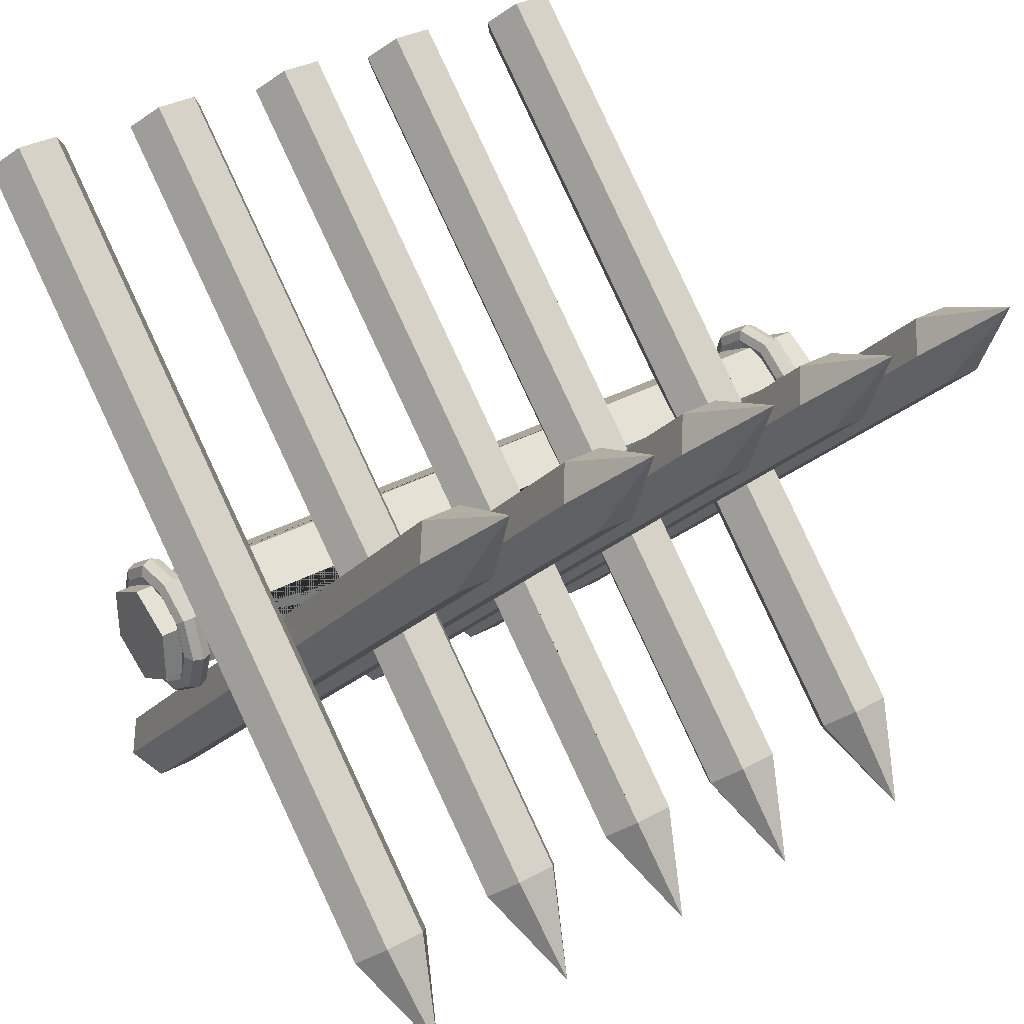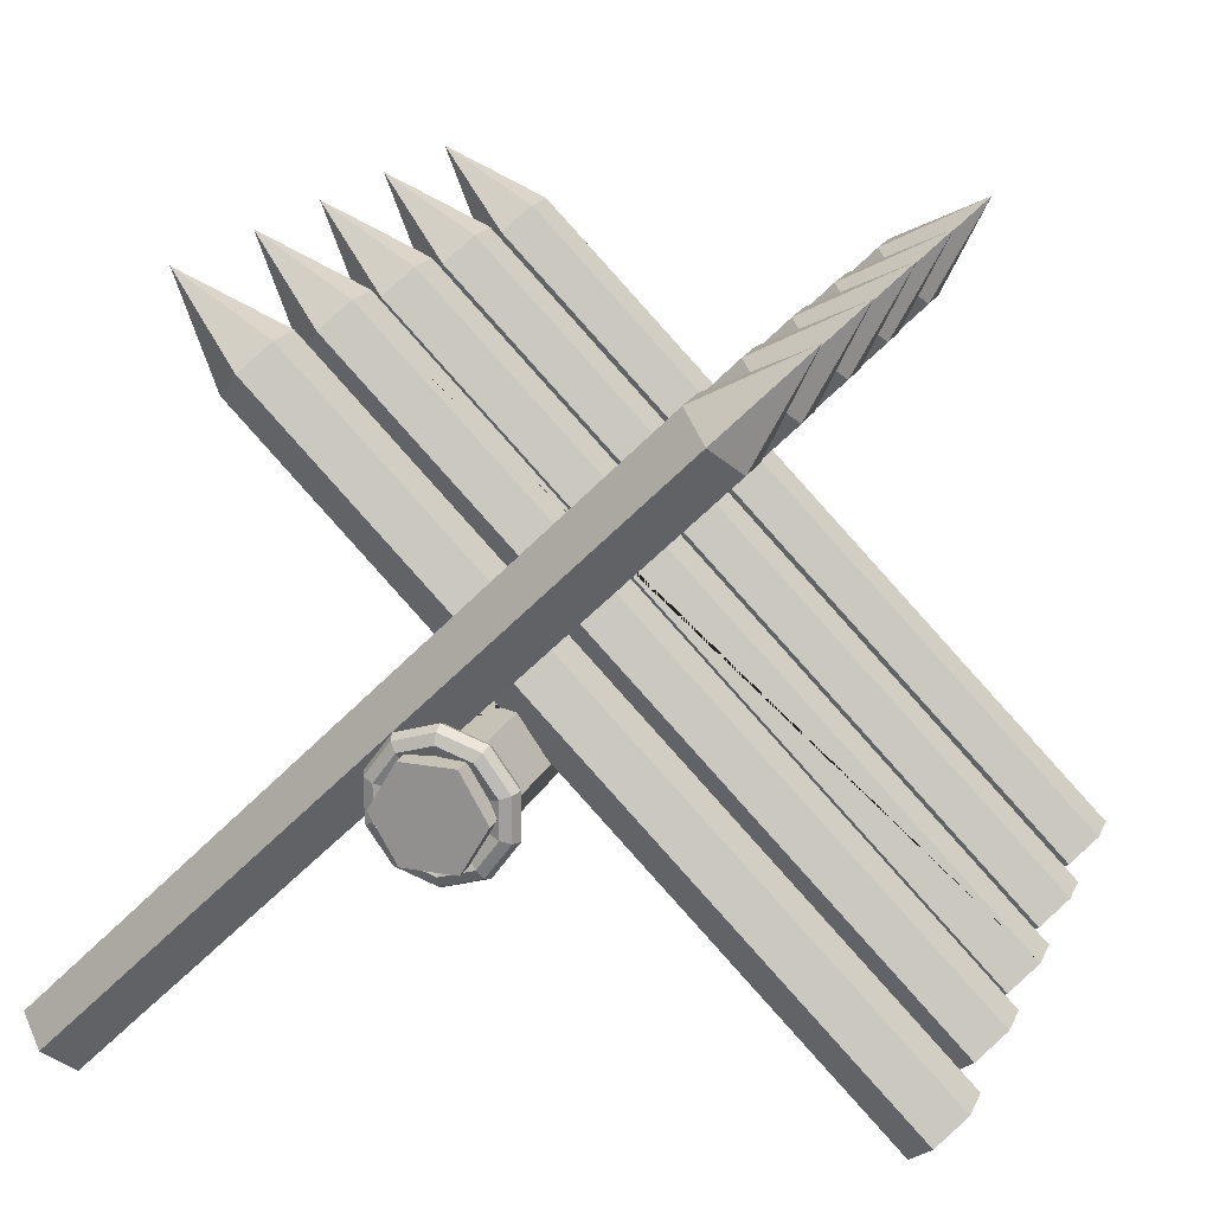
<metadata>
{"format":"obj","ext":"obj","renderer":"f3d","projection":"perspective","resolution":1024,"background":"white","views":[{"elev":33.6,"azim":143.1,"up":"+Z"},{"elev":18.9,"azim":109.0,"up":"+Y"}]}
</metadata>
<code>
o Zahysna_sporuda
v -0.2297 0.1694 2.158
v -2.646 1.772 -0.294
v 0.6034 0.1694 2.158
v -0.2298 3.539 -1.211
v -0.1149 0.02874 2.018
v -1.016 0.1694 2.158
v 0.6034 3.539 -1.211
v -0.1149 3.398 -1.352
v -1.016 3.539 -1.211
v 0.1149 0.02874 2.018
v 0.7183 0.02874 2.018
v 0.1149 3.398 -1.352
v 0.2298 0.1694 2.158
v 0.7183 3.398 -1.352
v 0.2297 3.539 -1.211
v -1.908 0.1694 2.158
v -0.9016 0.02874 2.018
v 0.1149 0.3101 2.299
v 0.1149 3.679 -1.07
v 0.948 0.02874 2.018
v -0.1149 0.3101 2.299
v -1.908 3.539 -1.211
v 0.948 3.398 -1.352
v -0.1149 3.679 -1.07
v -0 3.965 -1.638
v 1.063 0.1694 2.158
v 1.479 0.1694 2.158
v 1.063 3.539 -1.211
v -0.9016 3.398 -1.352
v 0.948 0.3101 2.299
v -0.6719 0.02874 2.018
v 0.948 3.679 -1.07
v -1.793 0.02874 2.018
v 0.7183 0.3101 2.299
v 1.954 1.372 0
v 0.7183 3.679 -1.07
v -0.6719 3.398 -1.352
v 0.8331 3.965 -1.638
v -0.557 0.1694 2.158
v 1.479 3.539 -1.211
v -0.557 3.539 -1.211
v -1.793 3.398 -1.352
v -0.6719 0.3101 2.299
v 2.007 1.396 0
v -0.6719 3.679 -1.07
v -1.563 0.02874 2.018
v -0.9016 0.3101 2.299
v -1.563 3.398 -1.352
v 1.594 0.02874 2.018
v -0.9016 3.679 -1.07
v -0.7867 3.965 -1.638
v -1.448 0.1694 2.158
v -2.386 1.372 0
v 1.594 3.398 -1.352
v -1.448 3.539 -1.211
v -1.563 0.3101 2.299
v 1.458 0.1694 -2.19
v -1.563 3.679 -1.07
v 1.824 0.02874 2.018
v 2.029 1.452 0
v -1.793 0.3101 2.299
v 1.824 3.398 -1.352
v -1.793 3.679 -1.07
v -2.333 1.396 0
v -1.678 3.965 -1.638
v 1.939 0.1694 2.158
v 2.007 1.508 0
v 1.939 3.539 -1.211
v 1.824 0.3101 2.299
v 1.458 3.539 1.18
v -2.31 1.452 0
v 1.824 3.679 -1.07
v 1.594 0.3101 2.299
v 1.9 1.508 0
v -2.333 1.508 0
v 1.594 3.679 -1.07
v 1.878 1.452 0
v 1.709 3.965 -1.638
v 1.9 1.396 0
v 0.5667 0.1694 -2.19
v 1.343 0.02874 -2.049
v 1.954 1.448 -0.2335
v -2.44 1.508 0
v 2.007 1.467 -0.2198
v -0.2201 0.1694 -2.19
v 2.029 1.513 -0.1868
v 1.343 3.398 1.32
v -2.462 1.452 0
v -2.44 1.396 0
v 1.878 1.513 -0.1868
v 0.5667 3.539 1.18
v 1.113 0.02874 -2.049
v 1.9 1.467 -0.2198
v 1.954 1.647 -0.3778
v -2.386 1.448 -0.2335
v 2.007 1.654 -0.3557
v -0.2201 3.539 1.18
v 2.029 1.671 -0.3022
v -2.333 1.467 -0.2198
v 2.007 1.689 -0.2488
v -2.31 1.513 -0.1868
v 1.113 3.398 1.32
v 1.9 1.689 -0.2488
v 0.4518 0.02874 -2.049
v 0.9985 0.1694 -2.19
v 1.878 1.671 -0.3022
v 1.9 1.654 -0.3557
v -1.053 0.1694 -2.19
v 0.9985 3.539 1.18
v 1.954 1.892 -0.3778
v -2.462 1.513 -0.1868
v 2.007 1.885 -0.3557
v 0.4518 3.398 1.32
v 2.029 1.868 -0.3022
v -2.44 1.467 -0.2198
v 0.222 0.02874 -2.049
v -2.386 1.647 -0.3778
v -2.333 1.654 -0.3557
v 1.878 1.868 -0.3022
v 1.113 0.3101 -2.33
v 1.9 1.885 -0.3557
v -2.31 1.671 -0.3022
v 1.954 2.091 -0.2335
v 1.113 3.679 1.039
v 2.007 2.072 -0.2198
v -2.333 1.689 -0.2488
v 2.029 2.027 -0.1868
v -0.335 0.02874 -2.049
v 1.343 0.3101 -2.33
v -2.44 1.689 -0.2488
v -1.053 3.539 1.18
v 1.878 2.027 -0.1868
v -2.462 1.671 -0.3022
v 1.9 2.072 -0.2198
v 0.222 3.398 1.32
v 1.954 2.167 -0
v 2.007 2.144 -0
v -2.44 1.654 -0.3557
v 2.029 2.087 -0
v 1.343 3.679 1.039
v 2.007 2.031 -0
v -2.386 1.892 -0.3778
v -0.335 3.398 1.32
v 1.9 2.031 -0
v 1.228 3.965 1.606
v 1.878 2.087 -0
v 0.1072 0.1694 -2.19
v 1.9 2.144 -0
v -1.929 0.1694 -2.19
v 1.954 2.091 0.2335
v 0.1072 3.539 1.18
v 2.007 2.072 0.2198
v 2.119 1.772 -0.294
v 2.029 2.027 0.1868
v -2.462 1.868 -0.3022
v 0.222 0.3101 -2.33
v -2.44 1.885 -0.3557
v 0.222 3.679 1.039
v -2.386 2.091 -0.2335
v -0.5647 0.02874 -2.049
v 1.954 1.892 0.3778
v 0.4518 0.3101 -2.33
v -0.5647 3.398 1.32
v 2.007 1.885 0.3557
v 2.029 1.868 0.3022
v -1.168 0.02874 -2.049
v 0.4518 3.679 1.039
v 0.3369 3.965 1.606
v -0.6796 0.1694 -2.19
v -2.462 2.027 -0.1868
v 1.878 1.868 0.3022
v -2.44 2.072 -0.2198
v -1.168 3.398 1.32
v 1.954 1.647 0.3778
v 2.007 1.654 0.3557
v -2.386 2.167 -0
v -0.6796 3.539 1.18
v 2.029 1.671 0.3022
v 2.007 1.689 0.2488
v -2.333 2.144 -0
v -1.929 3.539 1.18
v -2.31 2.087 -0
v 1.9 1.689 0.2488
v -2.646 1.518 -0.147
v 1.878 1.671 0.3022
v 1.9 1.654 0.3557
v -2.333 2.031 -0
v 1.954 1.448 0.2335
v -0.5647 0.3101 -2.33
v -1.398 0.02874 -2.049
v 2.007 1.467 0.2198
v 2.029 1.513 0.1868
v -0.5647 3.679 1.039
v -2.44 2.031 -0
v -2.462 2.087 -0
v -0.335 0.3101 -2.33
v -2.44 2.144 -0
v 1.878 1.513 0.1868
v 1.9 1.467 0.2198
v -1.398 3.398 1.32
v -2.044 0.02874 -2.049
v -2.386 2.091 0.2335
v -0.335 3.679 1.039
v -2.333 2.072 0.2198
v 2.119 1.518 -0.147
v -2.31 2.027 0.1868
v -0.4498 3.965 1.606
v -1.513 0.1694 -2.19
v -1.513 3.539 1.18
v -2.044 3.398 1.32
v -2.462 2.027 0.1868
v -2.646 1.518 0.147
v -2.44 2.072 0.2198
v -1.398 0.3101 -2.33
v -2.386 1.892 0.3778
v -1.398 3.679 1.039
v -2.333 1.885 0.3557
v -2.273 0.02874 -2.049
v -2.31 1.868 0.3022
v 2.119 1.518 0.147
v -1.168 0.3101 -2.33
v -1.168 3.679 1.039
v -2.273 3.398 1.32
v -2.462 1.868 0.3022
v -2.646 1.772 0.294
v -2.44 1.885 0.3557
v -1.283 3.965 1.606
v -2.386 1.647 0.3778
v -2.388 0.1694 -2.19
v -2.333 1.654 0.3557
v 2.119 1.772 0.294
v -2.31 1.671 0.3022
v -2.388 3.539 1.18
v -2.333 1.689 0.2488
v -2.646 2.027 0.147
v -2.273 0.3101 -2.33
v -2.44 1.689 0.2488
v 2.119 2.027 0.147
v -2.462 1.671 0.3022
v -2.273 3.679 1.039
v -2.44 1.654 0.3557
v -2.646 2.027 -0.147
v -2.386 1.448 0.2335
v -2.044 0.3101 -2.33
v -2.333 1.467 0.2198
v 2.119 2.027 -0.147
v -2.31 1.513 0.1868
v -2.044 3.679 1.039
v -2.159 3.965 1.606
v -2.273 2.027 -0.05067
v -2.044 2.027 -0.05067
v -2.462 1.513 0.1868
v -2.44 1.467 0.2198
v -2.313 2.027 -0.147
v -2.004 2.027 -0.147
v -2.273 1.799 -0.2786
v -2.044 1.799 -0.2786
v -1.437 2.027 -0.147
v -1.129 2.027 -0.147
v -1.398 2.027 -0.05067
v -1.168 2.027 -0.05067
v -1.398 1.799 -0.2786
v -1.168 1.799 -0.2786
v -0.604 2.027 -0.147
v -0.2956 2.027 -0.147
v -0.5647 2.027 -0.05067
v -0.335 2.027 -0.05067
v -0.5647 1.799 -0.2786
v -0.335 1.799 -0.2786
v 0.1827 2.027 -0.147
v 0.4911 2.027 -0.147
v 0.222 2.027 -0.05067
v 0.4518 2.027 -0.05067
v 0.4518 1.799 -0.2786
v 0.222 1.799 -0.2786
v 1.074 2.027 -0.147
v 1.382 2.027 -0.147
v 1.113 2.027 -0.05067
v 1.343 2.027 -0.05067
v 1.113 1.799 -0.2786
v 1.343 1.799 -0.2786
v -2.459 1.772 -0.294
v -2.314 1.772 -0.294
v -2.434 1.69 -0.2462
v -2.339 1.69 -0.2462
v -2.44 1.694 -0.2488
v -2.333 1.694 -0.2488
v -2.333 1.668 -0.2339
v -2.44 1.668 -0.2339
v -2.455 1.518 -0.147
v -2.318 1.518 -0.147
v -2.326 1.545 -0.1629
v -2.446 1.545 -0.1629
v -2.333 1.518 0.02994
v -2.44 1.518 0.02994
v -2.455 1.518 0.147
v -2.318 1.518 0.147
v -2.44 1.518 -0.02994
v -2.418 1.518 0
v -2.355 1.518 0
v -2.333 1.518 -0.02994
v -2.459 1.772 0.294
v -2.314 1.772 0.294
v -2.333 1.694 0.2488
v -2.44 1.694 0.2488
v -2.333 1.668 0.2339
v -2.44 1.668 0.2339
v -2.446 1.545 0.1629
v -2.326 1.545 0.1629
v -2.434 1.69 0.2462
v -2.339 1.69 0.2462
v -2.325 1.996 0.1647
v -2.447 1.996 0.1647
v -2.457 2.027 0.147
v -2.315 2.027 0.147
v -2.44 1.851 0.2489
v -2.333 1.851 0.2489
v -2.333 2.027 0.01319
v -2.333 2.027 -0.01319
v -2.343 2.027 -0
v -2.44 2.027 0.01319
v -2.44 2.027 -0.01319
v -2.43 2.027 -0
v -2.457 2.027 -0.147
v -2.315 2.027 -0.147
v -2.447 1.996 -0.1647
v -2.325 1.996 -0.1647
v -2.44 1.851 -0.2489
v -2.333 1.851 -0.2489
v -2.31 2.049 -0.1194
v -2.333 2.106 -0.1169
v -2.37 2.085 -0.2294
v -2.333 1.867 -0.3557
v -2.342 1.887 -0.3596
v -2.315 2.028 -0.1509
v -2.318 2.011 -0.1755
v -2.31 1.866 -0.3022
v -2.311 1.868 -0.3014
v 1.881 1.772 -0.294
v 2.026 1.772 -0.294
v 1.906 1.69 -0.2462
v 2.001 1.69 -0.2462
v 1.9 1.694 -0.2488
v 2.007 1.694 -0.2488
v 2.007 1.668 -0.2339
v 1.9 1.668 -0.2339
v 1.885 1.518 -0.147
v 2.022 1.518 -0.147
v 2.013 1.545 -0.1629
v 1.894 1.545 -0.1629
v 2.007 1.518 0.02994
v 1.9 1.518 0.02994
v 1.885 1.518 0.147
v 2.022 1.518 0.147
v 1.9 1.518 -0.02994
v 1.922 1.518 0
v 1.985 1.518 0
v 2.007 1.518 -0.02994
v 1.881 1.772 0.294
v 2.026 1.772 0.294
v 2.007 1.694 0.2488
v 1.9 1.694 0.2488
v 2.007 1.668 0.2339
v 1.9 1.668 0.2339
v 2.013 1.545 0.1629
v 1.894 1.545 0.1629
v 1.906 1.69 0.2462
v 2.001 1.69 0.2462
v 2.015 1.996 0.1647
v 1.892 1.996 0.1647
v 1.883 2.027 0.147
v 2.024 2.027 0.147
v 1.9 1.851 0.2489
v 2.007 1.851 0.2489
v 1.883 2.027 -0.147
v 2.024 2.027 -0.147
v 1.91 2.027 -0
v 1.9 2.027 0.01319
v 2.007 2.027 0.01319
v 1.9 2.027 -0.01319
v 2.007 2.027 -0.01319
v 1.997 2.027 -0
v 1.892 1.996 -0.1647
v 2.015 1.996 -0.1647
v 2.007 1.851 -0.2489
v 1.9 1.851 -0.2489
v 1.594 1.76 0.2866
v 1.824 1.76 0.2866
v 1.586 1.772 0.294
v 1.832 1.772 0.294
v 1.542 2.027 0.147
v 1.876 2.027 0.147
v 1.875 2.027 0.145
v 1.824 2.027 0.01926
v 1.594 2.027 0.01926
v 1.881 2.027 0.159
v 1.878 2.044 0.1347
v 1.883 2.015 0.1781
v 1.9 2.101 0.1322
v 1.932 2.083 0.228
v 1.878 1.898 0.2802
v 1.889 1.877 0.3294
v 1.904 1.886 0.3574
v 1.9 1.877 0.3557
v -1.793 1.76 0.2866
v -1.563 1.76 0.2866
v -1.801 1.772 0.294
v -1.555 1.772 0.294
v -1.845 2.027 0.147
v -1.511 2.027 0.147
v -1.793 2.027 0.01926
v -1.563 2.027 0.01926
v -1.513 2.422 0.06311
v -1.448 2.265 0.06311
v -1.513 2.265 -0.09451
v -1.448 2.422 -0.09451
v -0.9098 1.772 0.294
v -0.6636 1.772 0.294
v -0.9016 1.76 0.2866
v -0.6719 1.76 0.2866
v -0.9538 2.027 0.147
v -0.6197 2.027 0.147
v -0.9016 2.027 0.01926
v -0.6719 2.027 0.01926
v -0.5647 2.212 0.1344
v -0.557 2.203 0.125
v -0.5647 2.193 0.1155
v -0.6796 2.484 0.125
v -0.6719 2.475 0.1344
v -0.6719 2.193 -0.1469
v -0.6796 2.203 -0.1564
v -0.6719 2.493 0.1155
v -0.6719 2.212 -0.1658
v -0.5647 2.493 -0.1469
v -0.5647 2.475 -0.1658
v -0.557 2.484 -0.1564
v 0.71 1.772 0.294
v 0.9562 1.772 0.294
v 0.948 1.76 0.2866
v 0.7183 1.76 0.2866
v 0.6661 2.027 0.147
v 1 2.027 0.147
v 0.7183 2.027 0.01926
v 0.948 2.027 0.01926
v 0.9985 2.422 0.06311
v 1.063 2.265 0.06311
v 0.9985 2.265 -0.09451
v 1.063 2.422 -0.09451
v -0.1231 1.772 0.294
v 0.1231 1.772 0.294
v -0.1149 1.76 0.2866
v 0.1149 1.76 0.2866
v -0.167 2.027 0.147
v 0.167 2.027 0.147
v -0.1149 2.027 0.01926
v 0.1149 2.027 0.01926
v -0.2201 2.355 -0.003857
v -0.2298 2.332 -0.003857
v -0.2201 2.332 -0.02755
v -0.2298 2.355 -0.02755
v 0.222 2.212 0.1344
v 0.2298 2.203 0.125
v 0.222 2.193 0.1155
v 0.1072 2.484 0.125
v 0.1149 2.475 0.1344
v 0.1149 2.193 -0.1469
v 0.1072 2.203 -0.1564
v 0.1149 2.493 0.1155
v 0.1149 2.212 -0.1658
v 0.222 2.493 -0.1469
v 0.222 2.475 -0.1658
v 0.2298 2.484 -0.1564
f 293 290 184 2 282 286 284 289
f 345 342 344 340 153 205 348 349
f 288 285 287 283 339 343 341 346 350 347 291 292
f 358 348 205 220 354 351 357
f 355 356 352 353 297 294 300 301 291 347
f 298 299 295 296 212 184 290
f 363 365 354 220 231 360 361 368
f 364 367 362 359 390 388 387 389 438 439 440 437 450 452 451 449 418 420 419 417 408 406 405 407 303 304 311 306 309 297 353 366
f 307 310 305 302 225 212 296 308
f 374 360 231 238 372 369
f 407 409 315 312 317 303
f 438 389 391 442
f 453 422 418 449
f 450 437 441 454
f 421 410 408 417
f 390 359 373 370 371 392
f 316 313 314 235 225 302
f 231 220 205 153 246 238
f 322 324 242 235 314 321 323
f 381 382 379 372 238 246 376
f 371 378 377 380 375 277 279 278 276 271 273 272 270 265 267 266 264 259 261 260 258 255 251 250 254 325 319 320 318 315 409 411 412 410 421 423 424 422 453 455 456 454 441 443 444 442 391 395 394 393 392
f 254 256 257 255 258 262 263 259 264 268 269 265 270 275 274 271 276 280 281 277 375 383 386 339 283 329 327 325
f 385 384 376 246 153 340
f 328 282 2 242 324 326
f 235 242 2 184 212 225
f 255 257 201 149 181 210 251
f 210 223 250 251
f 256 218 201 257
f 330 335 254 250 223 233 229 218 256 337 333 334 332 331
f 338 337 256 254 335 336
f 229 233 240 236
f 233 223 249
f 236 240 248 244
f 244 248 181 149
f 236 244 149 201 218 229
f 181 248 249
f 240 233 249
f 223 210 249
f 248 240 249
f 210 181 249
f 259 263 166 108 131 173 261
f 173 200 260 261
f 262 190 166 263
f 414 415 208 190 262 258 260 200 209 413
f 416 413 209 216 214 208 415
f 209 200 227
f 214 216 222 221
f 221 222 131 108
f 221 108 166 190 208 214
f 131 222 227
f 216 209 227
f 200 173 227
f 222 216 227
f 173 131 227
f 457 97 143 267 265 269 128 85 459 458
f 426 427 266 267 143 163 425
f 268 160 128 269
f 429 425 163 177 428
f 430 431 169 160 268 264 266 427
f 432 428 177 193 434
f 433 435 189 169 431
f 177 163 207
f 436 434 193 203 196 189 435
f 196 203 97 457 460 459 85
f 189 196 85 128 160 169
f 203 207 97
f 193 177 207
f 207 163 143
f 207 203 193
f 97 207 143
f 271 274 104 80 91 113 273
f 462 463 272 273 113 135 461
f 275 116 104 274
f 461 135 151 464 465
f 466 467 147 116 275 270 272 463
f 468 464 151 158 470
f 471 156 147 467 469
f 151 135 168
f 167 162 156 471 472 470 158
f 162 167 91 80
f 162 80 104 116 147 156
f 91 167 168
f 158 151 168
f 168 135 113
f 168 167 158
f 113 91 168
f 277 281 81 57 70 87 279
f 87 102 278 279
f 280 92 81 281
f 446 447 105 92 280 276 278 102 109 445
f 448 445 109 124 120 105 447
f 109 102 145
f 120 124 140 129
f 129 140 70 57
f 120 129 57 81 92 105
f 70 140 145
f 124 109 145
f 102 87 145
f 140 124 145
f 87 70 145
f 53 95 99 64
f 64 99 101 71
f 291 301 75 71 101 292
f 300 75 301
f 298 83 299
f 290 293 111 88 83 298
f 88 111 115 89
f 89 115 95 53
f 95 117 118 99
f 99 118 122 101
f 292 101 122 126 288
f 288 126 285
f 284 130 289
f 289 130 133 111 293
f 111 133 138 115
f 115 138 117 95
f 333 118 117 142 334
f 337 122 118 333
f 283 287 126 122 337 338 329
f 285 126 287
f 286 130 284
f 282 328 155 133 130 286
f 133 155 157 138
f 138 157 142 117
f 334 142 159 332
f 336 327 329 338
f 170 155 328 326
f 155 170 172 157
f 157 172 159 142
f 332 159 176 180 331
f 331 180 182 330
f 330 182 187 319 325 327 336 335
f 187 320 319
f 194 322 323
f 324 322 194 195 170 326
f 170 195 197 172
f 172 197 176 159
f 176 202 204 180
f 180 204 206 182
f 315 318 187 182 206 312
f 187 318 320
f 194 323 321
f 314 313 211 195 194 321
f 195 211 213 197
f 197 213 202 176
f 202 215 217 204
f 204 217 219 206
f 312 206 219 317
f 224 211 313 316
f 211 224 226 213
f 213 226 215 202
f 215 228 230 217
f 217 230 232 219
f 303 317 219 232 234 304
f 311 304 234
f 310 237 305
f 302 305 237 239 224 316
f 224 239 241 226
f 226 241 228 215
f 228 243 245 230
f 230 245 247 232
f 309 306 234 232 247
f 234 306 311
f 237 310 307
f 307 308 252 239 237
f 239 252 253 241
f 241 253 243 228
f 243 53 64 245
f 245 64 71 247
f 297 309 247 71 75 294
f 300 294 75
f 299 83 295
f 296 295 83 88 252 308
f 252 88 89 253
f 253 89 53 243
f 35 82 84 44
f 44 84 86 60
f 348 358 67 60 86 349
f 357 67 358
f 355 74 356
f 347 350 90 77 74 355
f 77 90 93 79
f 79 93 82 35
f 82 94 96 84
f 84 96 98 86
f 345 349 86 98 100
f 345 100 342
f 103 346 341
f 346 103 106 90 350
f 90 106 107 93
f 93 107 94 82
f 94 110 112 96
f 96 112 114 98
f 340 344 100 98 114 385
f 342 100 344
f 343 103 341
f 339 386 119 106 103 343
f 106 119 121 107
f 107 121 110 94
f 110 123 125 112
f 112 125 127 114
f 385 114 127 384
f 132 119 386 383
f 119 132 134 121
f 121 134 123 110
f 123 136 137 125
f 125 137 139 127
f 376 384 127 139 141 381
f 141 382 381
f 144 380 377
f 375 380 144 146 132 383
f 132 146 148 134
f 134 148 136 123
f 136 150 152 137
f 137 152 154 139
f 372 379 141 139 154 369
f 141 379 382
f 144 377 378
f 396 397 146 144 378 371 370 398
f 148 146 397 399
f 399 400 150 136 148
f 150 161 164 152
f 152 164 165 154
f 369 154 165 374
f 401 398 370 373 171
f 401 171 402
f 161 150 400 403
f 161 174 175 164
f 164 175 178 165
f 360 374 165 178 179 361
f 368 361 179
f 367 183 362
f 359 362 183 185 171 373
f 404 402 171 185 186
f 403 404 186 174 161
f 174 188 191 175
f 175 191 192 178
f 363 179 178 192 365
f 179 363 368
f 367 364 183
f 366 198 185 183 364
f 185 198 199 186
f 186 199 188 174
f 188 35 44 191
f 191 44 60 192
f 354 365 192 60 67 351
f 357 351 67
f 356 74 352
f 353 352 74 77 198 366
f 198 77 79 199
f 199 79 35 188
f 389 387 49 27 40 54 395 391
f 54 62 394 395
f 388 59 49 387
f 397 396 392 393
f 397 393 394 62 68 66 59 388 390 392 396 398 401 402 404 403 400 399
f 66 68 72 69
f 68 62 78
f 69 72 76 73
f 73 76 40 27
f 73 27 49 59 66 69
f 40 76 78
f 72 68 78
f 62 54 78
f 76 72 78
f 54 40 78
f 407 405 33 16 22 42 411 409
f 42 48 412 411
f 406 46 33 405
f 415 414 52 46 406 408 410 412 48 55 416
f 413 416 55 58 56 52 414
f 65 55 48
f 56 58 63 61
f 61 63 22 16
f 56 61 16 33 46 52
f 22 63 65
f 65 58 55
f 48 42 65
f 63 58 65
f 42 22 65
f 417 419 17 6 9 29 423 421
f 31 17 419 420
f 431 430 424 423 29 37 433
f 435 433 37 41 436
f 427 426 39 31 420 418 422 424 430
f 434 436 41 45 432
f 425 429 43 39 426
f 51 41 37
f 428 432 45 50 47 43 429
f 47 50 9 6
f 47 6 17 31 39 43
f 9 50 51
f 51 45 41
f 51 37 29
f 45 51 50
f 29 9 51
f 437 440 11 3 7 14 443 441
f 443 14 23 444
f 439 20 11 440
f 446 26 20 439 438 442 444 23 28 448 447
f 448 28 32 30 26 446 445
f 38 28 23
f 30 32 36 34
f 34 36 7 3
f 30 34 3 11 20 26
f 7 36 38
f 38 32 28
f 23 14 38
f 36 32 38
f 14 7 38
f 8 455 453 449 451 5 1 458 459 460 4
f 10 5 451 452
f 466 456 455 8 12 469 467
f 12 15 472 471 469
f 13 10 452 450 454 456 466 463 462
f 470 472 15 19 468
f 465 18 13 462 461
f 25 15 12
f 19 24 21 18 465 464 468
f 458 1 21 24 4 460 457
f 21 1 5 10 13 18
f 25 4 24
f 25 19 15
f 25 12 8
f 19 25 24
f 25 8 4

</code>
